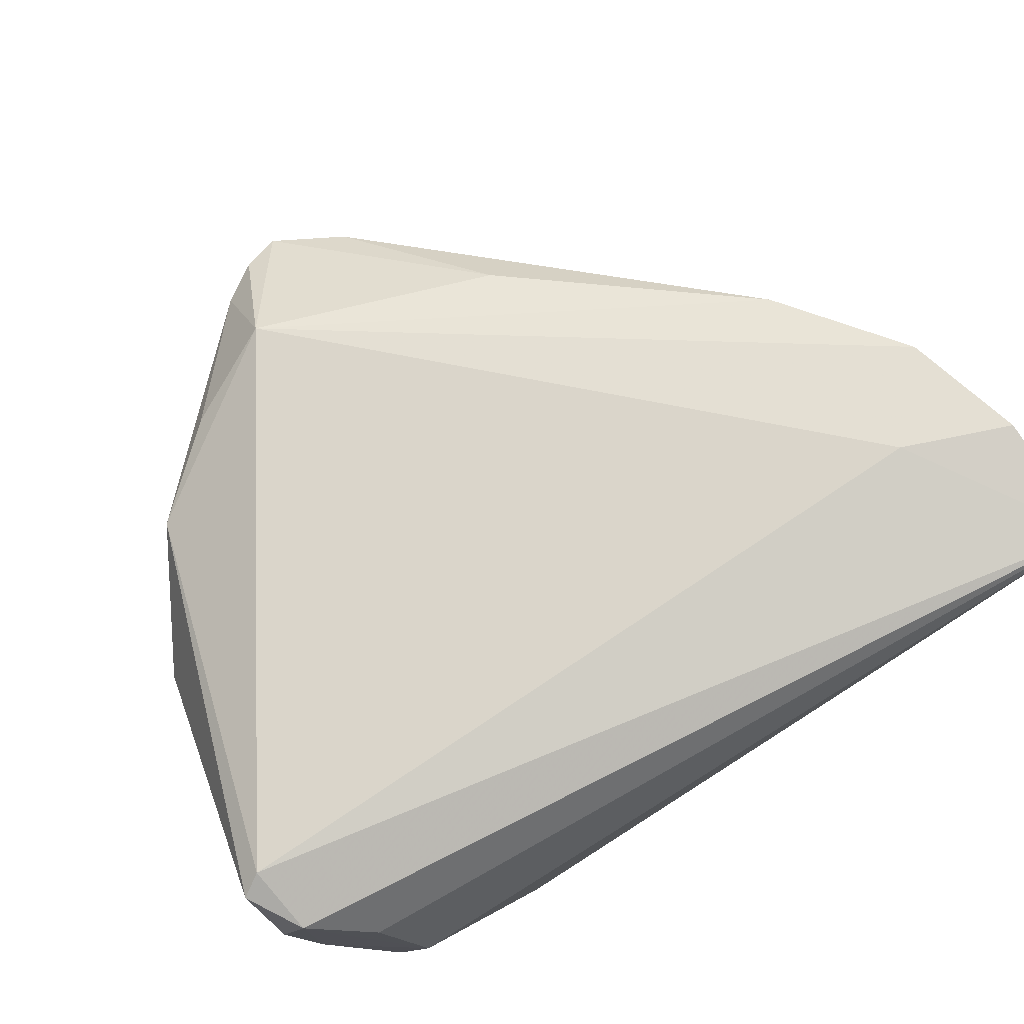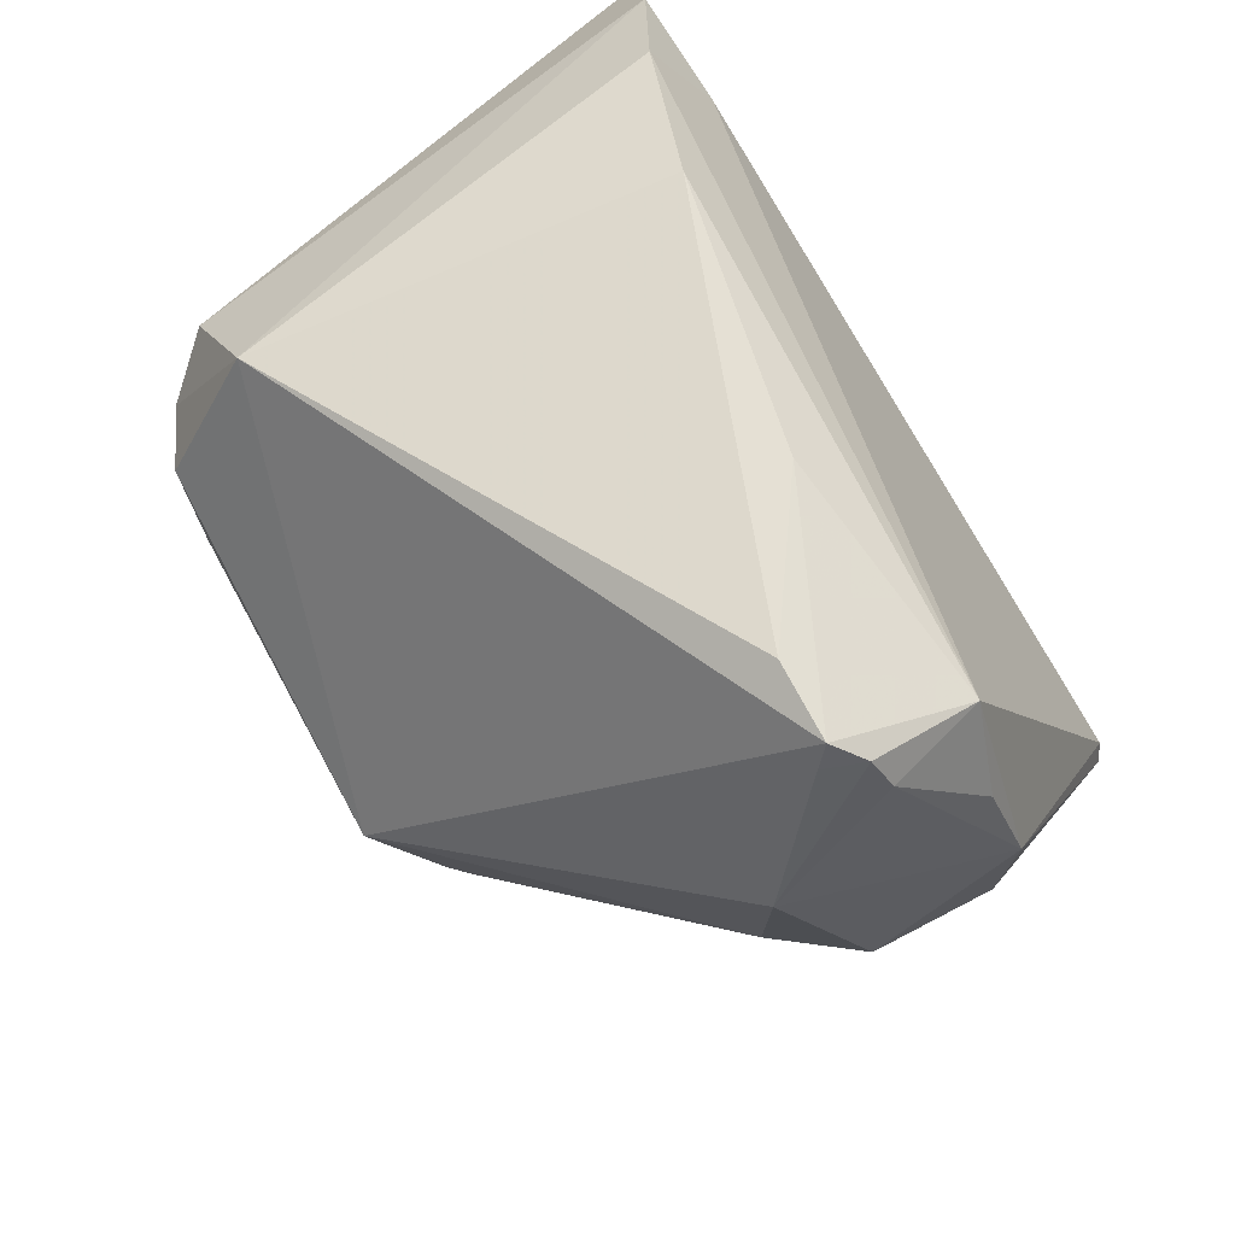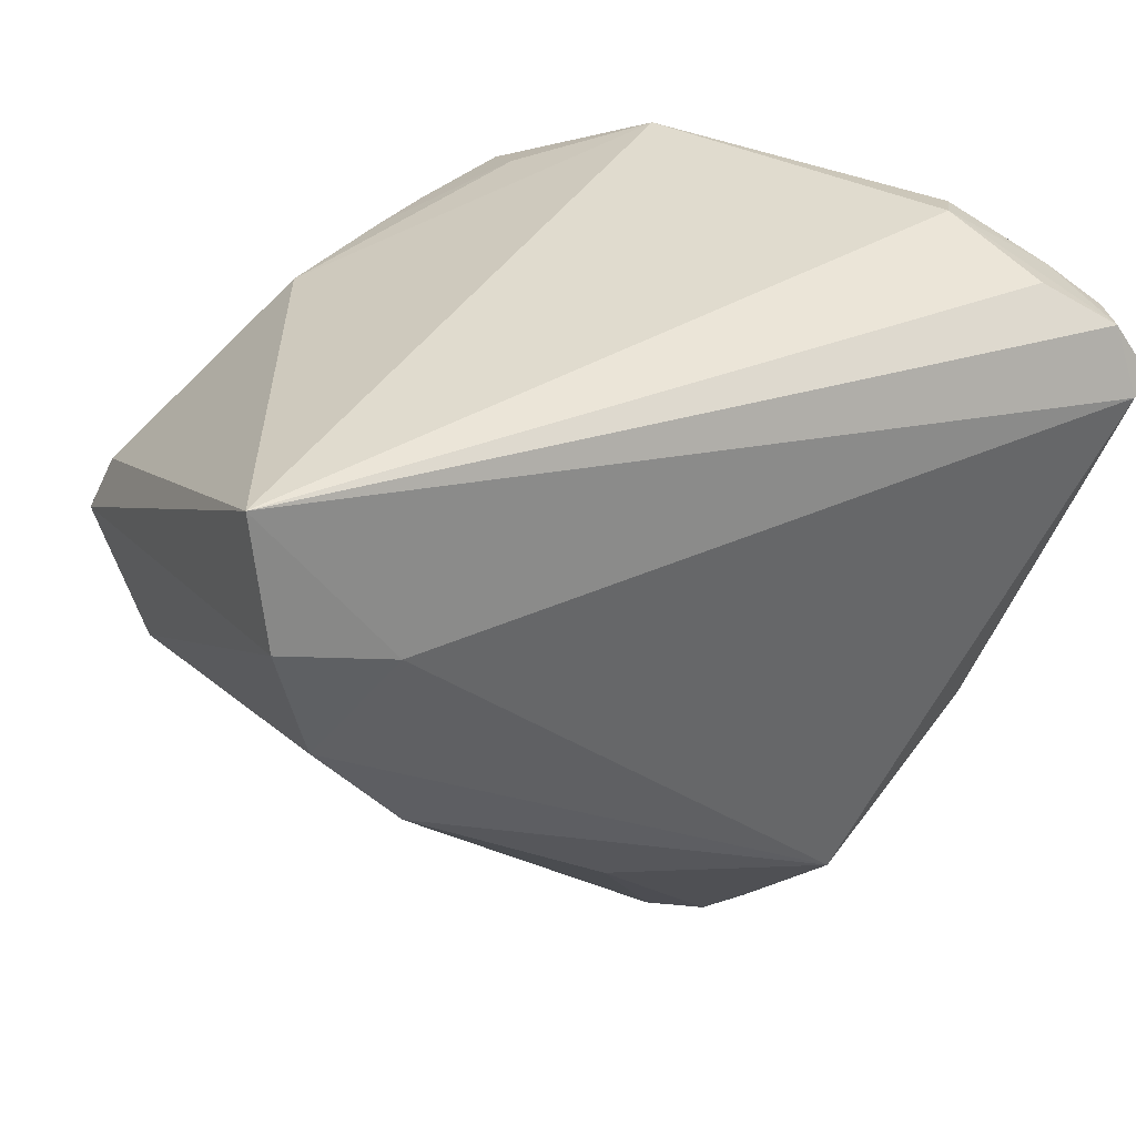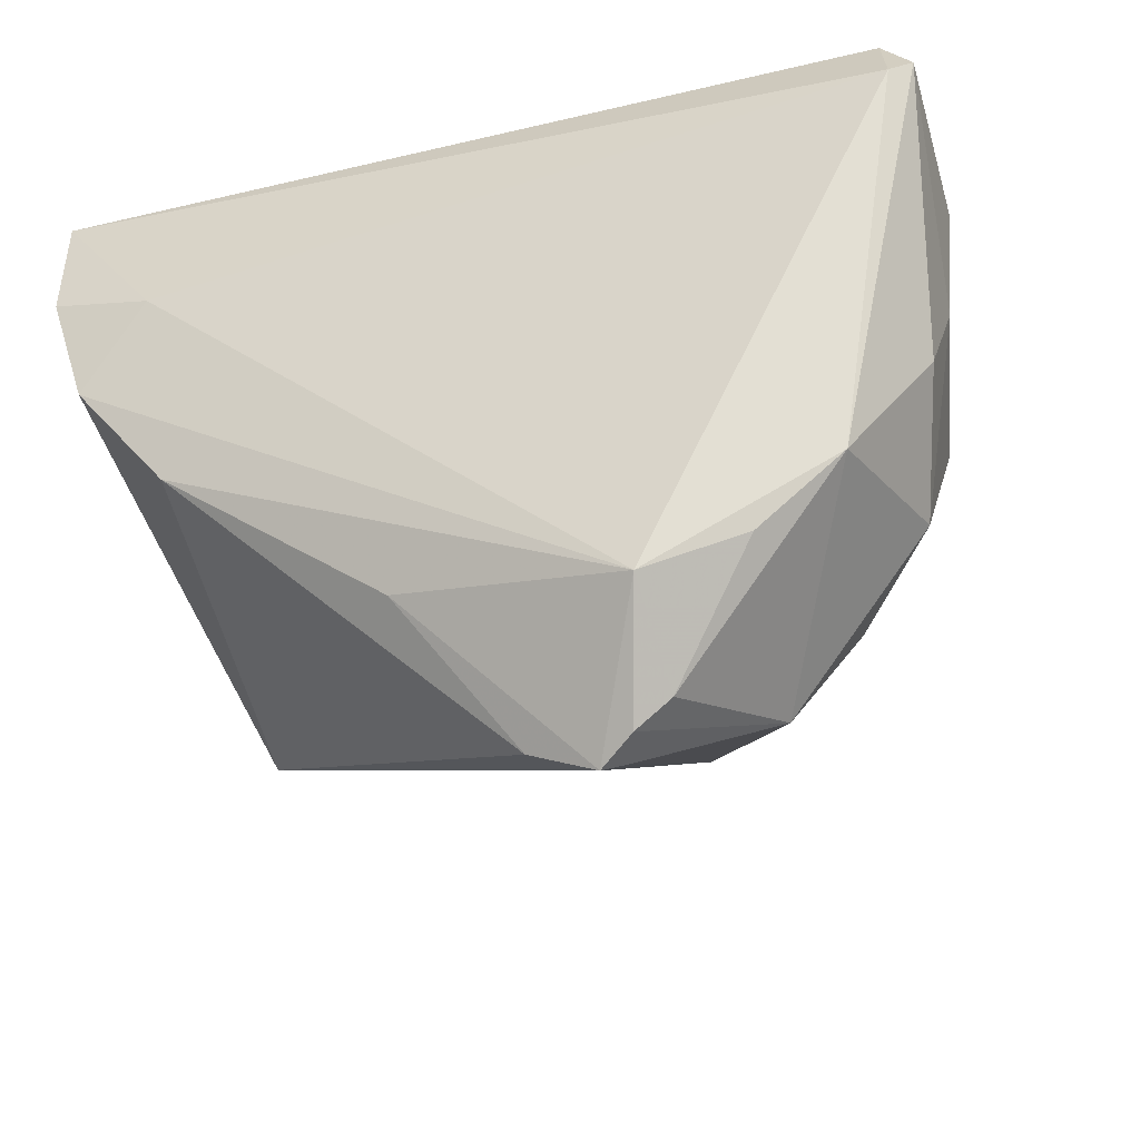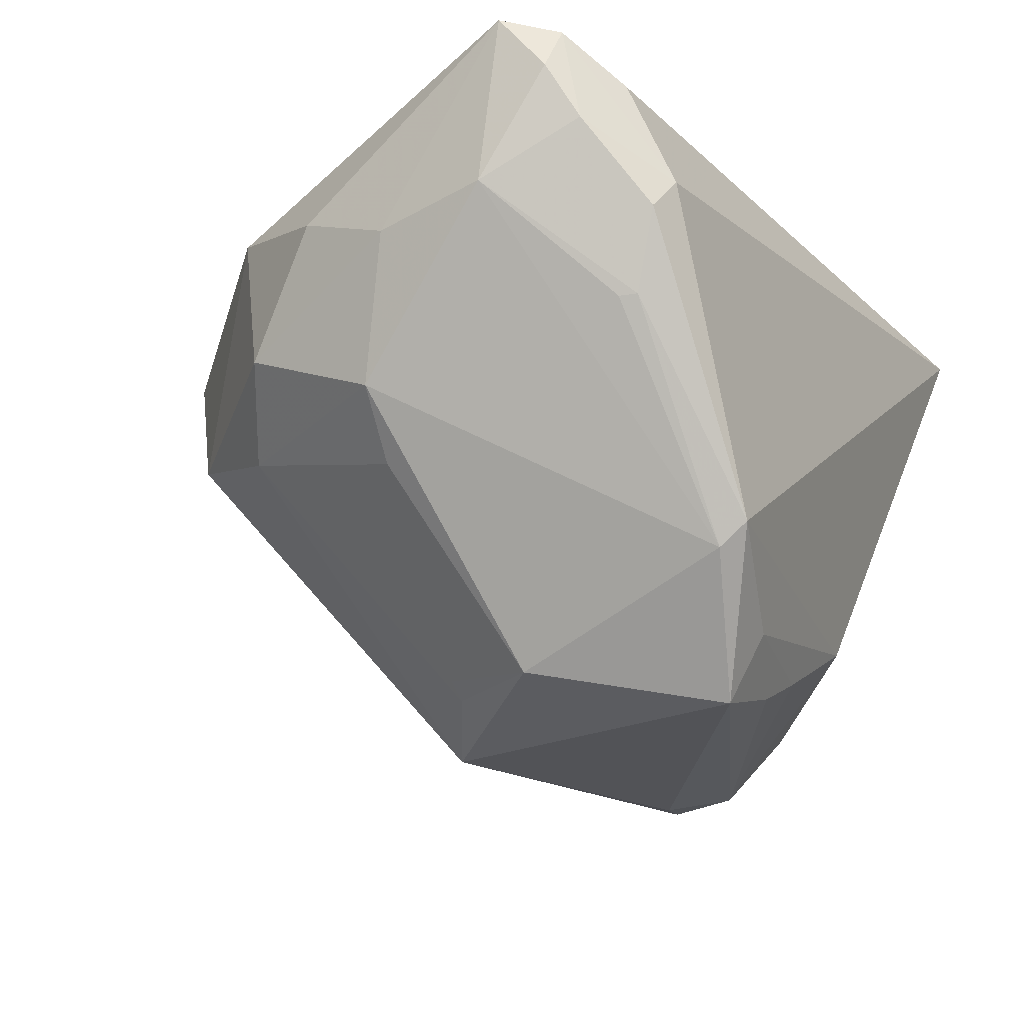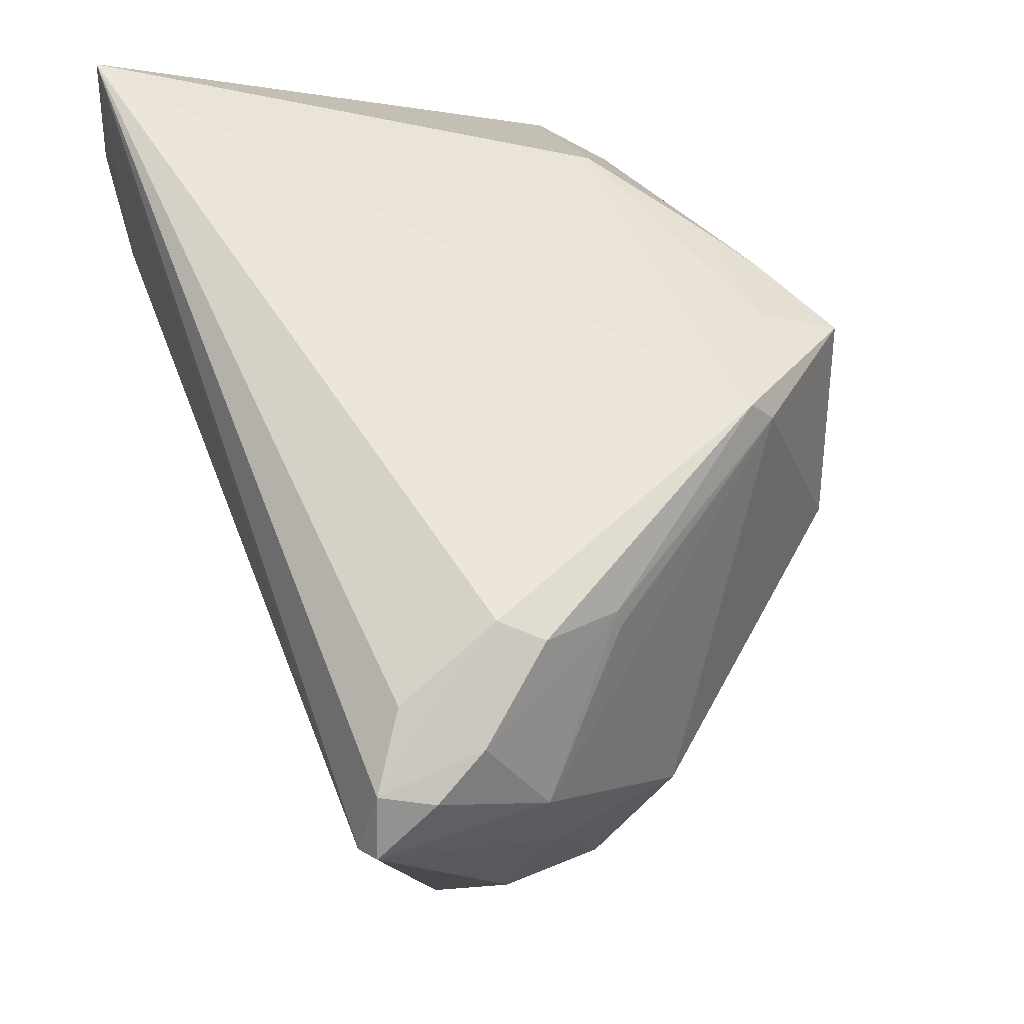
<metadata>
{"format":"obj","ext":"obj","renderer":"f3d","projection":"perspective","resolution":1024,"background":"white","views":[{"elev":78.5,"azim":148.5,"up":"+Z"},{"elev":-73.4,"azim":-58.3,"up":"+Y"},{"elev":33.7,"azim":-29.8,"up":"+Y"},{"elev":-41.4,"azim":20.3,"up":"+Y"},{"elev":-24.4,"azim":119.7,"up":"+Z"},{"elev":57.0,"azim":69.2,"up":"+Y"}]}
</metadata>
<code>
v 0.04352 0.009506 0.01203
v 0.02009 0.03506 -0.01961
v 0.03431 -0.01428 0.02192
v 0.03648 0.03675 0.01045
v 0.02552 -0.022 0.02273
v 0.03946 0.005448 -0.002704
v 0.007194 0.03384 -0.02424
v -0.03249 -0.0006375 0.02699
v 0.03497 0.032 0.002321
v 0.03362 0.004539 -0.008917
v 0.009414 0.03076 -0.03187
v 0.01977 0.03801 -0.01729
v 0.03683 0.03433 0.02499
v -0.04278 0.009837 -0.02006
v 0.04265 0.03206 0.01874
v -0.02093 0.03083 -0.01678
v 0.04615 0.02479 0.03069
v 0.03362 0.03801 0.01423
v 0.03428 0.03375 0.002446
v -0.0253 0.00696 -0.03036
v 0.04513 0.02949 0.02431
v 0.01562 -0.02661 0.02641
v 0.04284 0.03025 0.0293
v -0.008355 0.03038 -0.02421
v 0.04385 0.02335 0.03187
v 0.004871 -0.003506 -0.03125
v 0.04209 -0.0006933 0.01653
v -0.042 0.01209 0.02944
v -0.03759 0.009387 -0.0262
v -0.04546 0.02461 0.03123
v -0.04615 0.03801 0.03005
v 0.01863 0.01201 -0.02806
v -0.03296 0.004412 -0.02851
v 0.03783 -0.009835 0.004687
v 0.02896 -0.0152 -0.002483
v -0.009176 -0.0195 0.02324
v 0.01209 -0.0363 0.01685
v -0.001437 0.03017 -0.02797
v 0.01591 -0.03367 0.0171
v 0.01307 0.001266 -0.02757
v 0.04506 0.02185 0.01329
v 0.001152 -0.0343 0.01466
v -0.04041 0.01532 -0.01888
v -0.03969 -0.003993 -0.01566
v 0.01038 -0.03644 0.01277
v 0.01487 0.001144 -0.02588
v 0.02236 -0.02723 0.002002
v -0.0341 0.02058 0.03187
v 0.008241 -0.03801 0.01475
f 35 47 26
f 34 47 35
f 25 22 3
f 34 27 3
f 3 47 34
f 37 22 49
f 8 22 28
f 20 11 26
f 20 29 11
f 11 29 38
f 43 31 16
f 16 29 43
f 17 41 21
f 25 3 17
f 17 3 27
f 48 22 25
f 25 31 48
f 31 30 48
f 28 22 48
f 48 30 28
f 40 35 26
f 13 18 31
f 1 27 34
f 1 17 27
f 41 17 1
f 5 3 22
f 26 47 45
f 45 49 26
f 45 47 37
f 37 49 45
f 44 49 42
f 42 8 44
f 44 8 28
f 26 49 44
f 28 30 44
f 36 49 22
f 22 8 36
f 42 49 36
f 36 8 42
f 24 29 16
f 24 38 29
f 18 13 23
f 23 17 21
f 23 13 31
f 23 31 25
f 25 17 23
f 7 24 16
f 11 38 7
f 38 24 7
f 34 35 6
f 35 10 6
f 6 1 34
f 41 1 6
f 35 40 46
f 46 10 35
f 21 41 15
f 15 23 21
f 15 4 18
f 18 23 15
f 39 22 37
f 39 5 22
f 3 5 39
f 37 47 39
f 47 3 39
f 29 20 33
f 33 44 29
f 33 20 26
f 26 44 33
f 14 43 29
f 29 44 14
f 31 43 14
f 14 30 31
f 14 44 30
f 41 6 2
f 32 2 6
f 32 6 10
f 11 2 32
f 10 46 32
f 32 46 40
f 26 11 32
f 32 40 26
f 19 15 41
f 4 15 19
f 18 4 12
f 4 19 12
f 12 19 2
f 31 18 12
f 11 7 12
f 12 2 11
f 16 31 12
f 12 7 16
f 41 2 9
f 9 19 41
f 2 19 9

</code>
